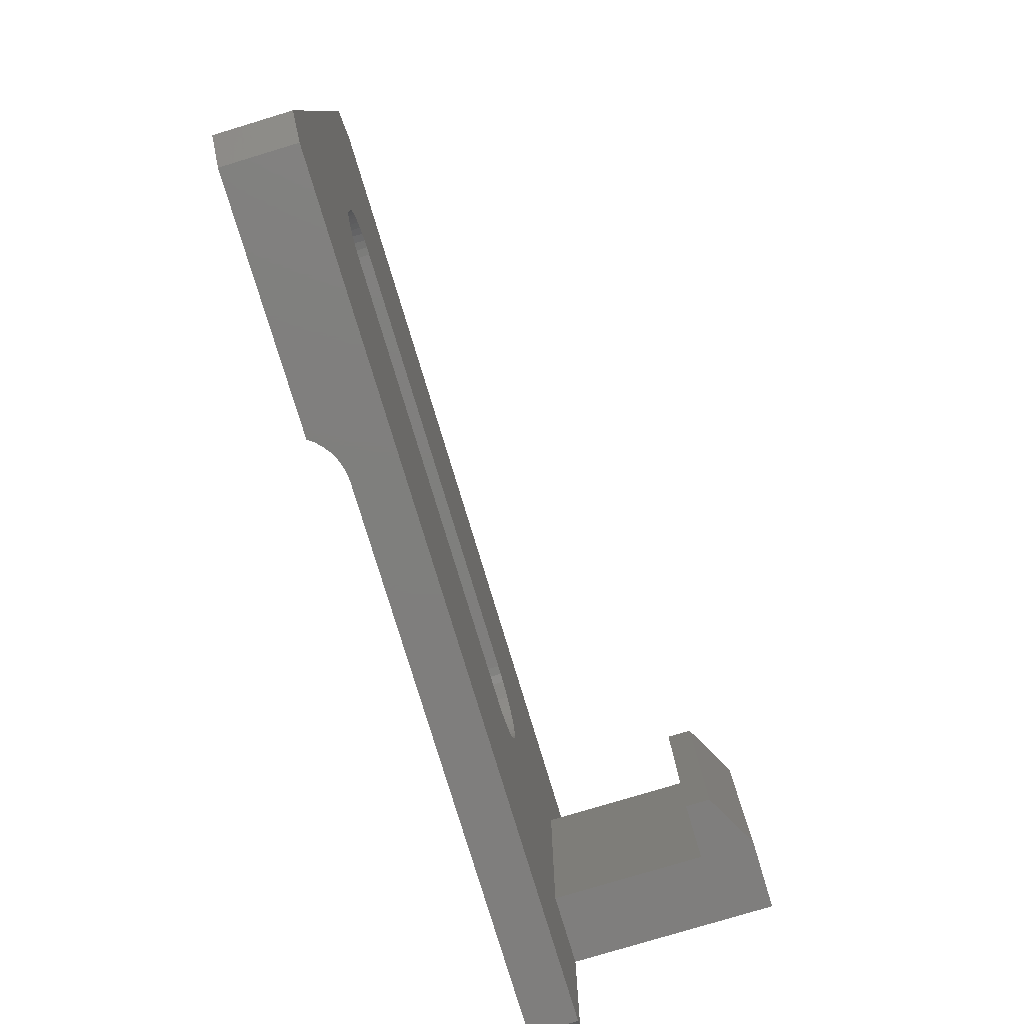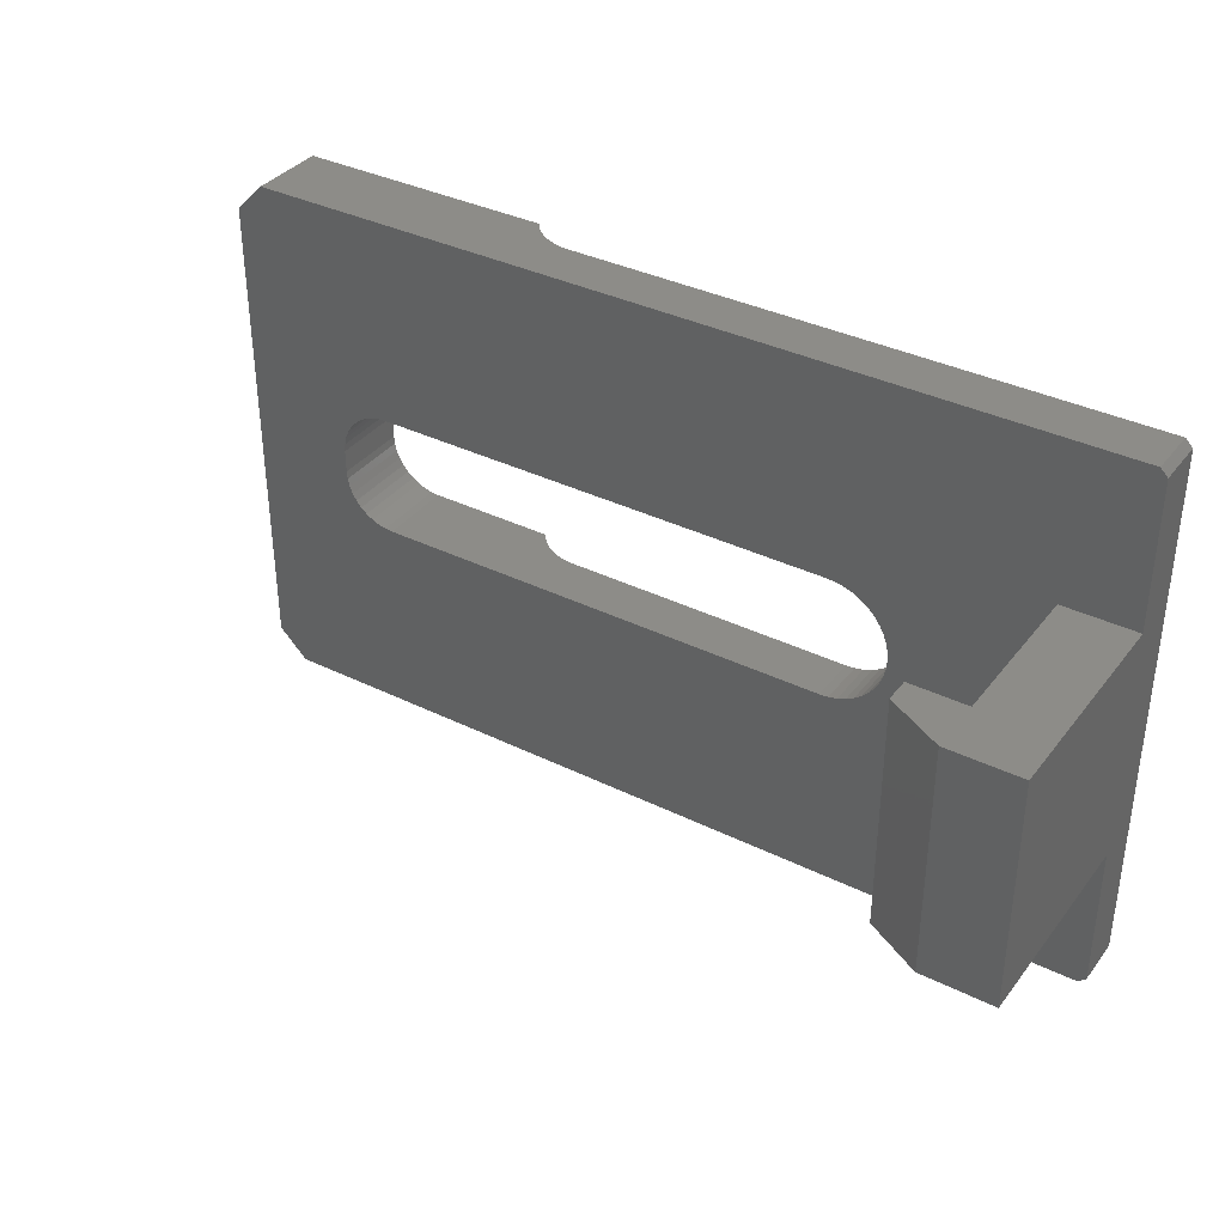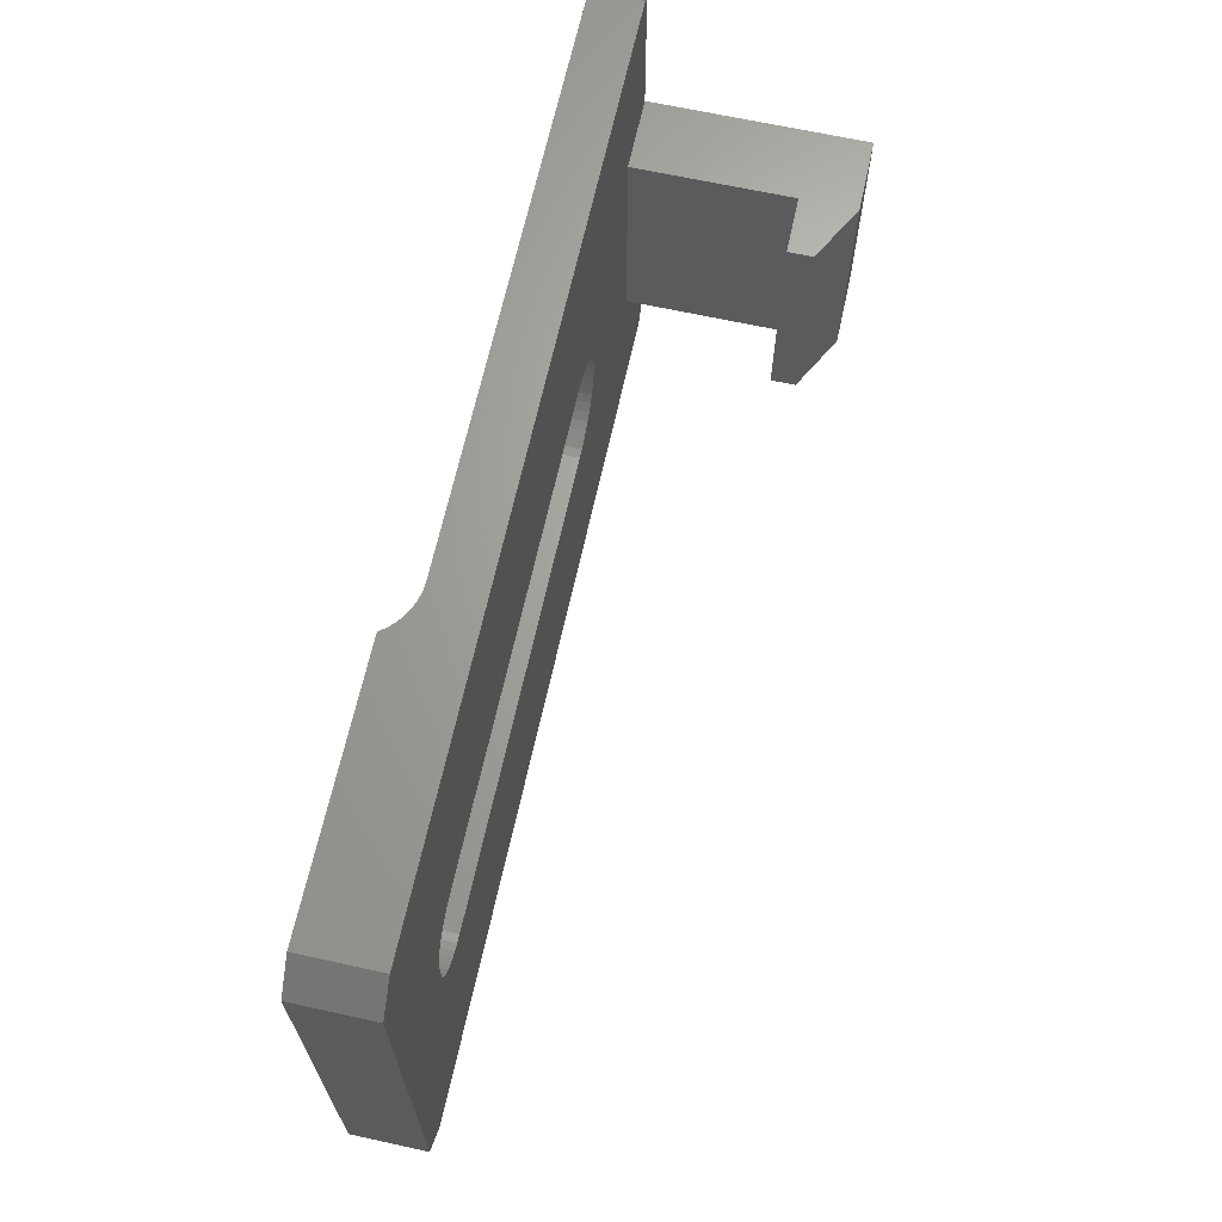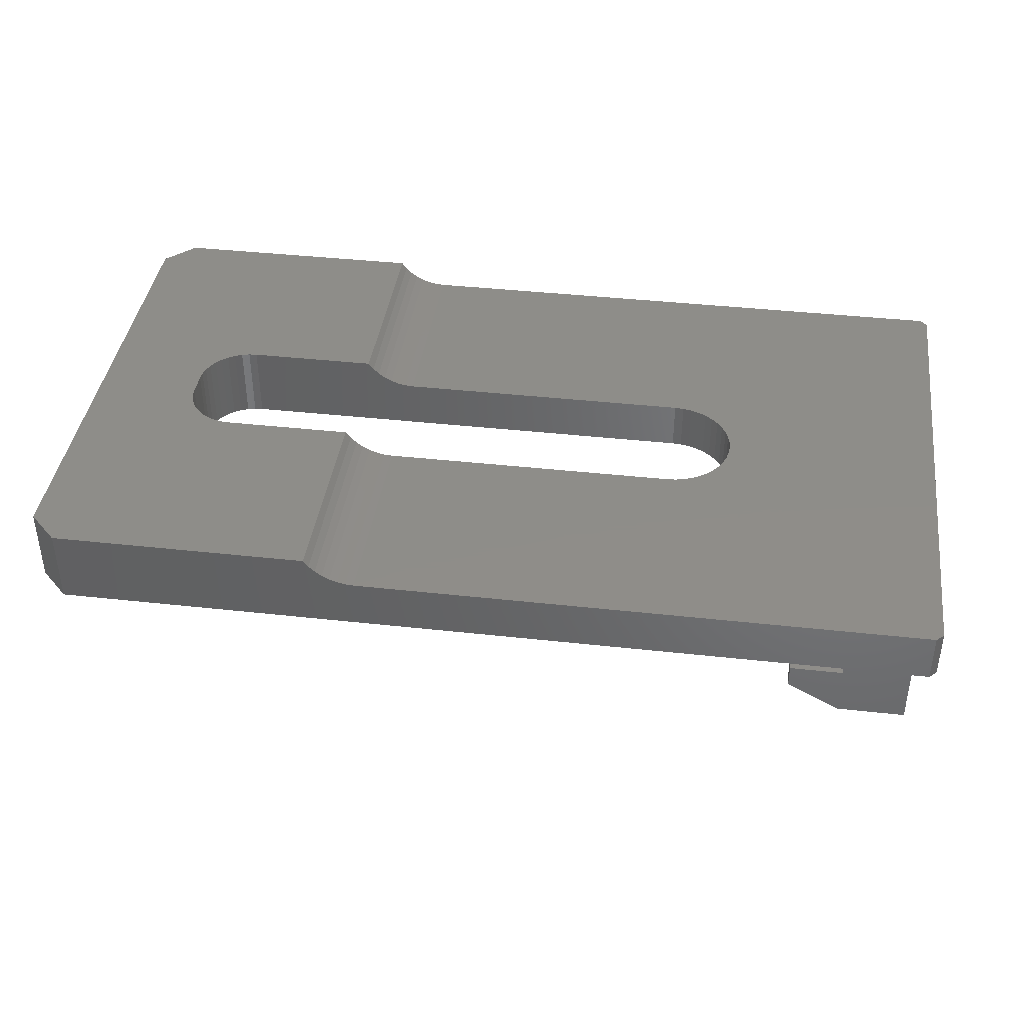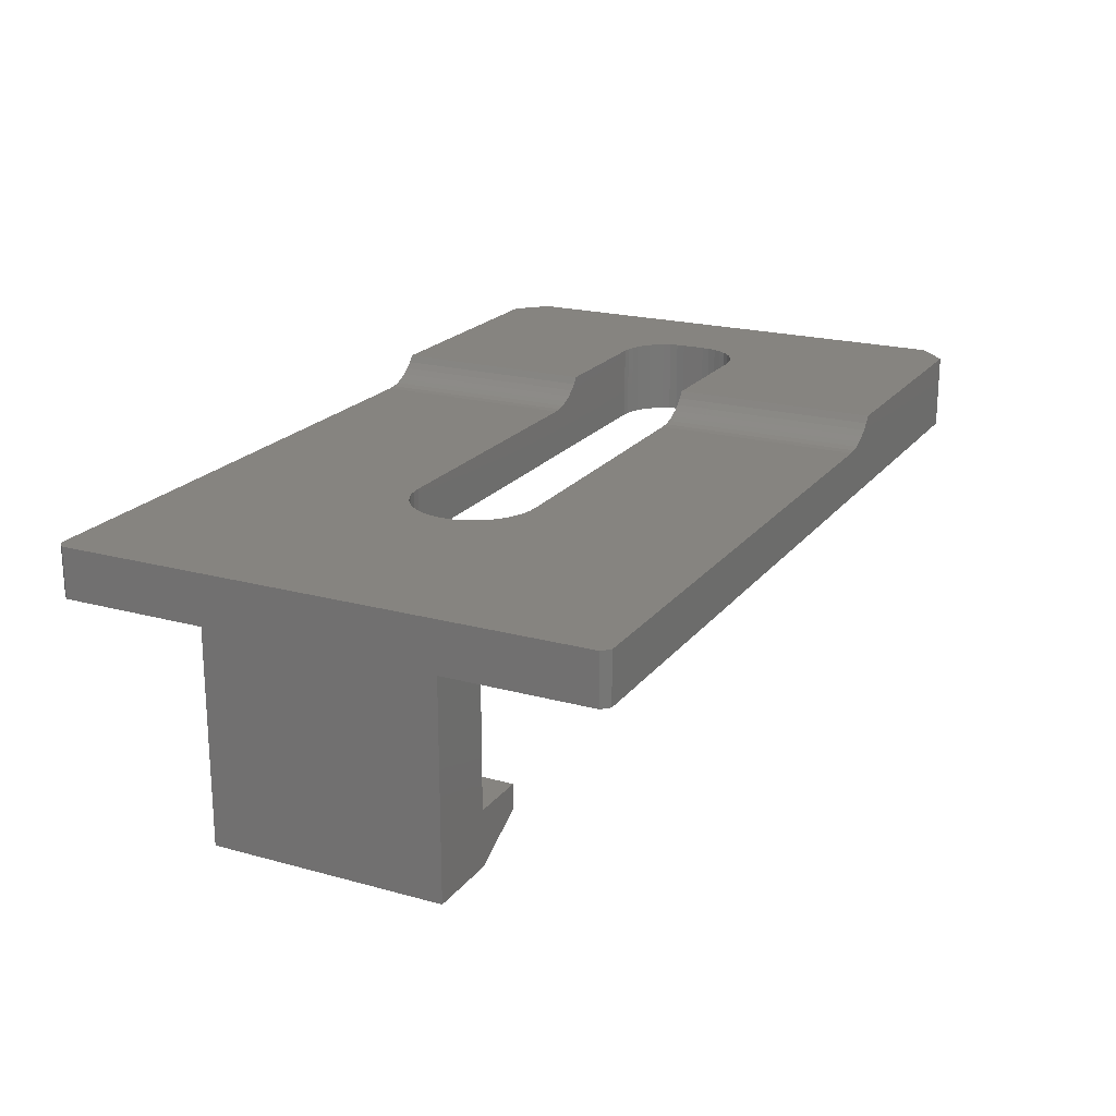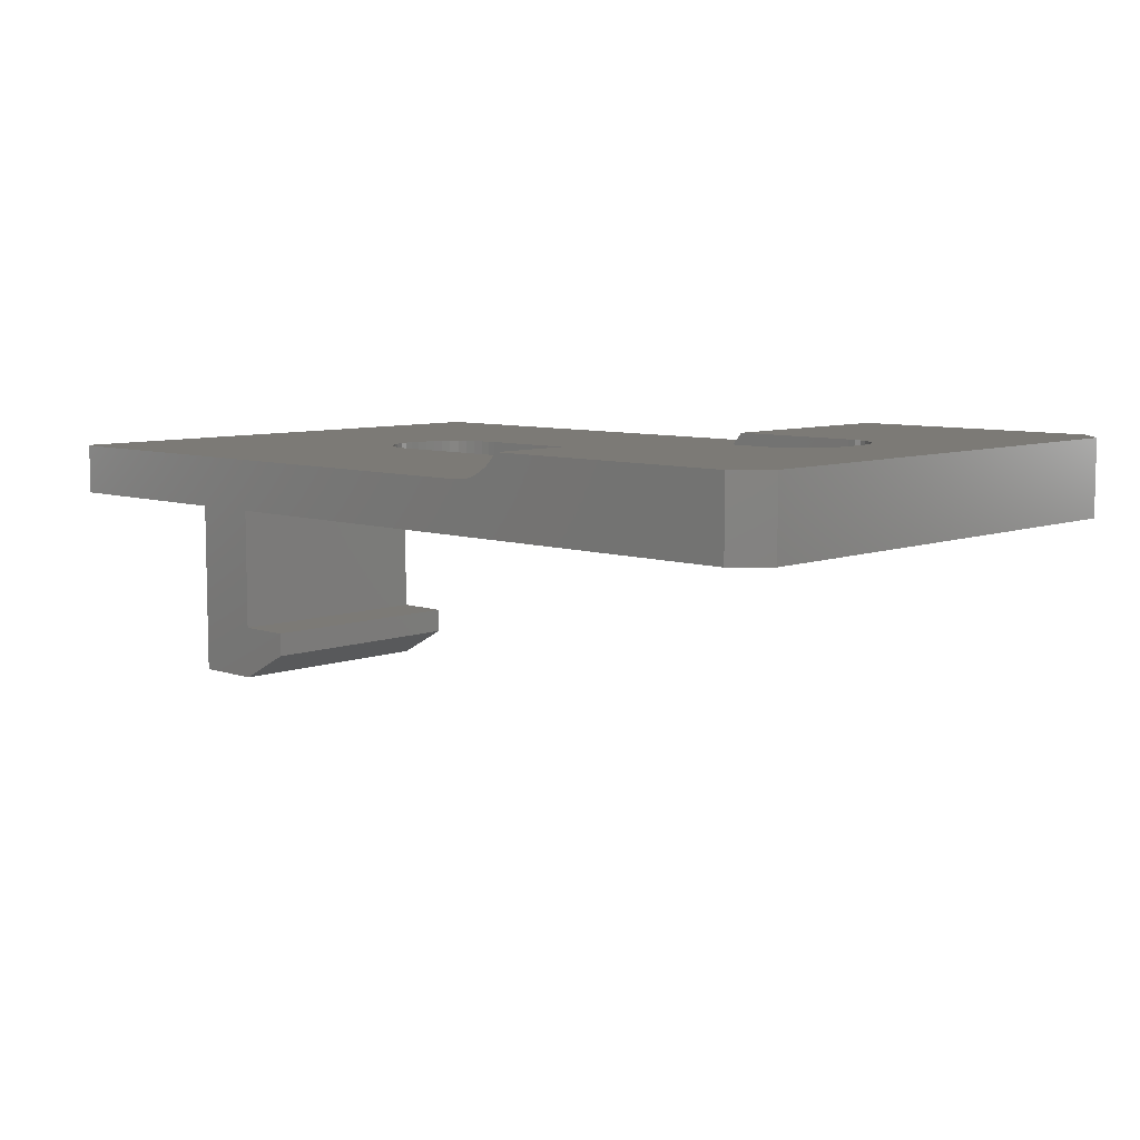
<metadata>
{"format":"stl","ext":"stl","renderer":"f3d","projection":"perspective","resolution":1024,"background":"white","views":[{"elev":-78.8,"azim":106.8,"up":"+Y"},{"elev":36.3,"azim":-147.3,"up":"+Y"},{"elev":66.5,"azim":102.4,"up":"+Y"},{"elev":40.2,"azim":-172.2,"up":"+Z"},{"elev":20.4,"azim":-63.4,"up":"+Z"},{"elev":7.7,"azim":43.7,"up":"+Z"}]}
</metadata>
<code>
# stl→obj: 164 verts, 328 faces
v 21.1 2.15 -0.6
v 21.1 2.15 -3.2
v 21.37 2.128 -0.6
v 21.37 2.128 -3.2
v 21.64 2.064 -0.6
v 21.64 2.064 -3.2
v 21.89 1.959 -0.6
v 21.89 1.959 -3.2
v 22.13 1.816 -0.6
v 22.13 1.816 -3.2
v 22.34 1.637 -0.6
v 22.34 1.637 -3.2
v 22.52 1.429 -0.6
v 22.52 1.429 -3.2
v 22.66 1.194 -0.6
v 22.66 1.194 -3.2
v 22.76 0.9408 -0.6
v 22.76 0.9408 -3.2
v 22.83 0.6738 -0.6
v 22.83 0.6738 -3.2
v 22.85 0.4 -0.6
v 22.85 0.4 -3.2
v 22.85 -0.4 -3.2
v 22.85 -0.4 -0.6
v 22.83 -0.6738 -0.6
v 22.83 -0.6738 -3.2
v 22.76 -0.9408 -0.6
v 22.76 -0.9408 -3.2
v 22.66 -1.194 -0.6
v 22.66 -1.194 -3.2
v 22.52 -1.429 -0.6
v 22.52 -1.429 -3.2
v 22.34 -1.637 -0.6
v 22.34 -1.637 -3.2
v 22.13 -1.816 -0.6
v 22.13 -1.816 -3.2
v 21.89 -1.959 -0.6
v 21.89 -1.959 -3.2
v 21.64 -2.064 -0.6
v 21.64 -2.064 -3.2
v 21.37 -2.128 -0.6
v 21.37 -2.128 -3.2
v 21.1 -2.15 -0.6
v 21.1 -2.15 -3.2
v 15.88 -2.15 -1.323
v 16.13 -2.15 -1.189
v 16.35 -2.15 -1.022
v 5 -2.15 -3.2
v 15.05 -2.15 -1.5
v 15.34 -2.15 -1.48
v 15.61 -2.15 -1.421
v 5 -2.15 -1.5
v 16.55 -2.15 -0.8241
v 16.73 -2.15 -0.6
v -4.575 -9 -1.5
v -4.575 -9 -3.2
v -4.325 -9.25 -1.5
v -4.325 -9.25 -3.2
v 15.05 -9.25 -1.5
v 25.43 -9.25 -3.2
v 15.34 -9.25 -1.48
v 15.61 -9.25 -1.421
v 25.43 -9.25 -0.6
v 15.88 -9.25 -1.323
v 16.13 -9.25 -1.189
v 16.35 -9.25 -1.022
v 16.55 -9.25 -0.8241
v 16.73 -9.25 -0.6
v -2.075 -4 -3.2
v 26.43 -8.25 -3.2
v -4.575 -4 -3.2
v -2.075 4 -3.2
v 2.85 -5.802e-12 -3.2
v 2.872 -0.306 -3.2
v 2.937 -0.6057 -3.2
v -4.575 4 -3.2
v -4.575 9 -3.2
v -4.325 9.25 -3.2
v 5 2.15 -3.2
v 25.43 9.25 -3.2
v 26.43 8.25 -3.2
v 4.694 2.128 -3.2
v 4.394 2.063 -3.2
v 4.107 1.956 -3.2
v 3.838 1.809 -3.2
v 3.592 1.625 -3.2
v 3.375 1.408 -3.2
v 3.191 1.162 -3.2
v 3.044 0.8931 -3.2
v 2.937 0.6057 -3.2
v 2.872 0.306 -3.2
v 3.044 -0.8931 -3.2
v 3.191 -1.162 -3.2
v 3.375 -1.408 -3.2
v 3.592 -1.625 -3.2
v 3.838 -1.809 -3.2
v 4.107 -1.956 -3.2
v 4.394 -2.063 -3.2
v 4.694 -2.128 -3.2
v -4.325 9.25 -1.5
v -4.575 9 -1.5
v 15.05 9.25 -1.5
v 15.34 9.25 -1.48
v 15.61 9.25 -1.421
v 25.43 9.25 -0.6
v 15.88 9.25 -1.323
v 16.13 9.25 -1.189
v 16.35 9.25 -1.022
v 16.55 9.25 -0.8241
v 16.73 9.25 -0.6
v 16.73 2.15 -0.6
v 16.55 5.7 -0.8241
v 16.35 5.7 -1.022
v 16.13 5.7 -1.189
v 15.88 5.7 -1.323
v 15.61 5.7 -1.421
v 15.34 5.7 -1.48
v 15.05 2.15 -1.5
v 15.34 2.15 -1.48
v 15.61 2.15 -1.421
v 15.88 2.15 -1.323
v 16.13 2.15 -1.189
v 16.35 2.15 -1.022
v 16.55 2.15 -0.8241
v 16.55 -5.7 -0.8241
v 16.35 -5.7 -1.022
v 16.13 -5.7 -1.189
v 15.88 -5.7 -1.323
v 15.61 -5.7 -1.421
v 15.34 -5.7 -1.48
v 26.43 8.25 -0.6
v 26.43 -8.25 -0.6
v -2.075 -4 -8.55
v -0.125 -4 -8.55
v -2.075 4 -8.55
v -0.125 4 -8.55
v -0.125 -4 -9.4
v -0.125 4 -9.4
v -2.075 -4 -10.45
v -2.075 4 -10.45
v -4.575 4 -10.45
v -4.575 -4 -10.45
v 3.592 -1.625 -1.5
v 3.375 -1.408 -1.5
v 3.191 -1.162 -1.5
v 4.694 -2.128 -1.5
v 4.394 -2.063 -1.5
v 4.107 -1.956 -1.5
v 3.838 -1.809 -1.5
v 3.044 -0.8931 -1.5
v 2.937 -0.6057 -1.5
v 2.872 -0.306 -1.5
v 2.85 -5.802e-12 -1.5
v 2.872 0.306 -1.5
v 2.937 0.6057 -1.5
v 3.044 0.8931 -1.5
v 3.191 1.162 -1.5
v 3.375 1.408 -1.5
v 3.592 1.625 -1.5
v 3.838 1.809 -1.5
v 4.107 1.956 -1.5
v 4.394 2.063 -1.5
v 4.694 2.128 -1.5
v 5 2.15 -1.5
f 1 2 3
f 3 2 4
f 3 4 5
f 5 4 6
f 5 6 7
f 7 6 8
f 7 8 9
f 9 8 10
f 9 10 11
f 11 10 12
f 11 12 13
f 13 12 14
f 13 14 15
f 15 14 16
f 15 16 17
f 17 16 18
f 17 18 19
f 19 18 20
f 19 20 21
f 21 20 22
f 22 23 21
f 21 23 24
f 24 23 25
f 25 23 26
f 25 26 27
f 27 26 28
f 27 28 29
f 29 28 30
f 29 30 31
f 31 30 32
f 31 32 33
f 33 32 34
f 33 34 35
f 35 34 36
f 35 36 37
f 37 36 38
f 37 38 39
f 39 38 40
f 39 40 41
f 41 40 42
f 41 42 43
f 43 42 44
f 44 45 43
f 43 45 46
f 43 46 47
f 48 49 44
f 44 49 50
f 44 50 51
f 48 52 49
f 51 45 44
f 47 53 43
f 43 53 54
f 55 56 57
f 57 56 58
f 57 58 59
f 59 58 60
f 59 60 61
f 61 60 62
f 62 60 63
f 62 63 64
f 64 63 65
f 65 63 66
f 66 63 67
f 67 63 68
f 56 69 58
f 58 69 48
f 58 48 60
f 60 48 44
f 60 44 70
f 70 44 42
f 70 42 40
f 56 71 69
f 72 73 69
f 69 73 74
f 69 74 75
f 76 77 72
f 72 77 78
f 72 78 79
f 79 78 80
f 79 80 2
f 2 80 81
f 2 81 4
f 4 81 6
f 6 81 8
f 8 81 10
f 10 81 12
f 12 81 14
f 14 81 16
f 16 81 18
f 18 81 20
f 20 81 22
f 22 81 70
f 22 70 23
f 23 70 26
f 26 70 28
f 28 70 30
f 30 70 32
f 32 70 34
f 34 70 36
f 36 70 38
f 38 70 40
f 79 82 72
f 72 82 83
f 72 83 84
f 84 85 72
f 72 85 86
f 72 86 87
f 87 88 72
f 72 88 89
f 72 89 90
f 90 91 72
f 72 91 73
f 75 92 69
f 69 92 93
f 69 93 94
f 94 95 69
f 69 95 96
f 69 96 97
f 97 98 69
f 69 98 99
f 69 99 48
f 100 78 101
f 101 78 77
f 100 102 78
f 78 102 80
f 80 102 103
f 80 103 104
f 80 104 105
f 105 104 106
f 105 106 107
f 107 108 105
f 105 108 109
f 105 109 110
f 111 110 112
f 112 110 109
f 112 109 113
f 113 109 108
f 113 108 114
f 114 108 107
f 114 107 115
f 115 107 106
f 115 106 116
f 116 106 104
f 116 104 117
f 117 104 103
f 117 103 102
f 102 118 117
f 117 118 119
f 117 119 116
f 116 119 120
f 116 120 115
f 115 120 121
f 115 121 114
f 114 121 122
f 114 122 113
f 113 122 123
f 113 123 112
f 112 123 124
f 112 124 111
f 68 54 125
f 125 54 53
f 125 53 126
f 126 53 47
f 126 47 127
f 127 47 46
f 127 46 128
f 128 46 45
f 128 45 129
f 129 45 51
f 129 51 130
f 130 51 50
f 130 50 49
f 49 59 130
f 130 59 61
f 130 61 129
f 129 61 62
f 129 62 128
f 128 62 64
f 128 64 127
f 127 64 65
f 127 65 126
f 126 65 66
f 126 66 125
f 125 66 67
f 125 67 68
f 131 81 105
f 105 81 80
f 131 132 81
f 81 132 70
f 105 15 131
f 131 15 17
f 131 17 19
f 110 1 105
f 105 1 3
f 105 3 5
f 110 111 1
f 5 7 105
f 105 7 9
f 105 9 11
f 11 13 105
f 105 13 15
f 19 21 131
f 131 21 132
f 132 21 24
f 132 24 25
f 25 27 132
f 132 27 29
f 132 29 63
f 63 29 31
f 63 31 33
f 33 35 63
f 63 35 37
f 63 37 39
f 39 41 63
f 63 41 43
f 63 43 68
f 68 43 54
f 63 60 132
f 132 60 70
f 133 134 135
f 135 134 136
f 134 137 136
f 136 137 138
f 137 139 138
f 138 139 140
f 133 135 69
f 69 135 72
f 72 135 76
f 76 135 141
f 141 135 140
f 140 135 138
f 138 135 136
f 69 71 133
f 133 71 142
f 133 142 139
f 139 137 133
f 133 137 134
f 139 142 140
f 140 142 141
f 57 143 55
f 55 143 144
f 55 144 145
f 59 52 57
f 57 52 146
f 57 146 147
f 59 49 52
f 147 148 57
f 57 148 149
f 57 149 143
f 145 150 55
f 55 150 151
f 55 151 152
f 152 153 55
f 55 153 101
f 101 153 154
f 101 154 155
f 155 156 101
f 101 156 157
f 101 157 158
f 158 159 101
f 101 159 100
f 100 159 160
f 100 160 161
f 161 162 100
f 100 162 163
f 100 163 164
f 118 102 164
f 164 102 100
f 1 121 2
f 2 121 120
f 2 120 119
f 111 124 1
f 1 124 123
f 1 123 122
f 122 121 1
f 119 118 2
f 2 118 79
f 79 118 164
f 56 55 71
f 71 55 101
f 71 101 76
f 76 101 77
f 141 142 76
f 76 142 71
f 79 164 82
f 82 164 163
f 82 163 83
f 83 163 162
f 83 162 84
f 84 162 161
f 84 161 85
f 85 161 160
f 85 160 86
f 86 160 159
f 86 159 87
f 87 159 158
f 87 158 88
f 88 158 157
f 88 157 89
f 89 157 156
f 89 156 90
f 90 156 155
f 90 155 91
f 91 155 154
f 91 154 73
f 73 154 153
f 73 153 74
f 74 153 152
f 74 152 75
f 75 152 151
f 75 151 92
f 92 151 150
f 92 150 93
f 93 150 145
f 93 145 94
f 94 145 144
f 94 144 95
f 95 144 143
f 95 143 96
f 96 143 149
f 96 149 97
f 97 149 148
f 97 148 98
f 98 148 147
f 98 147 99
f 99 147 146
f 99 146 48
f 48 146 52

</code>
